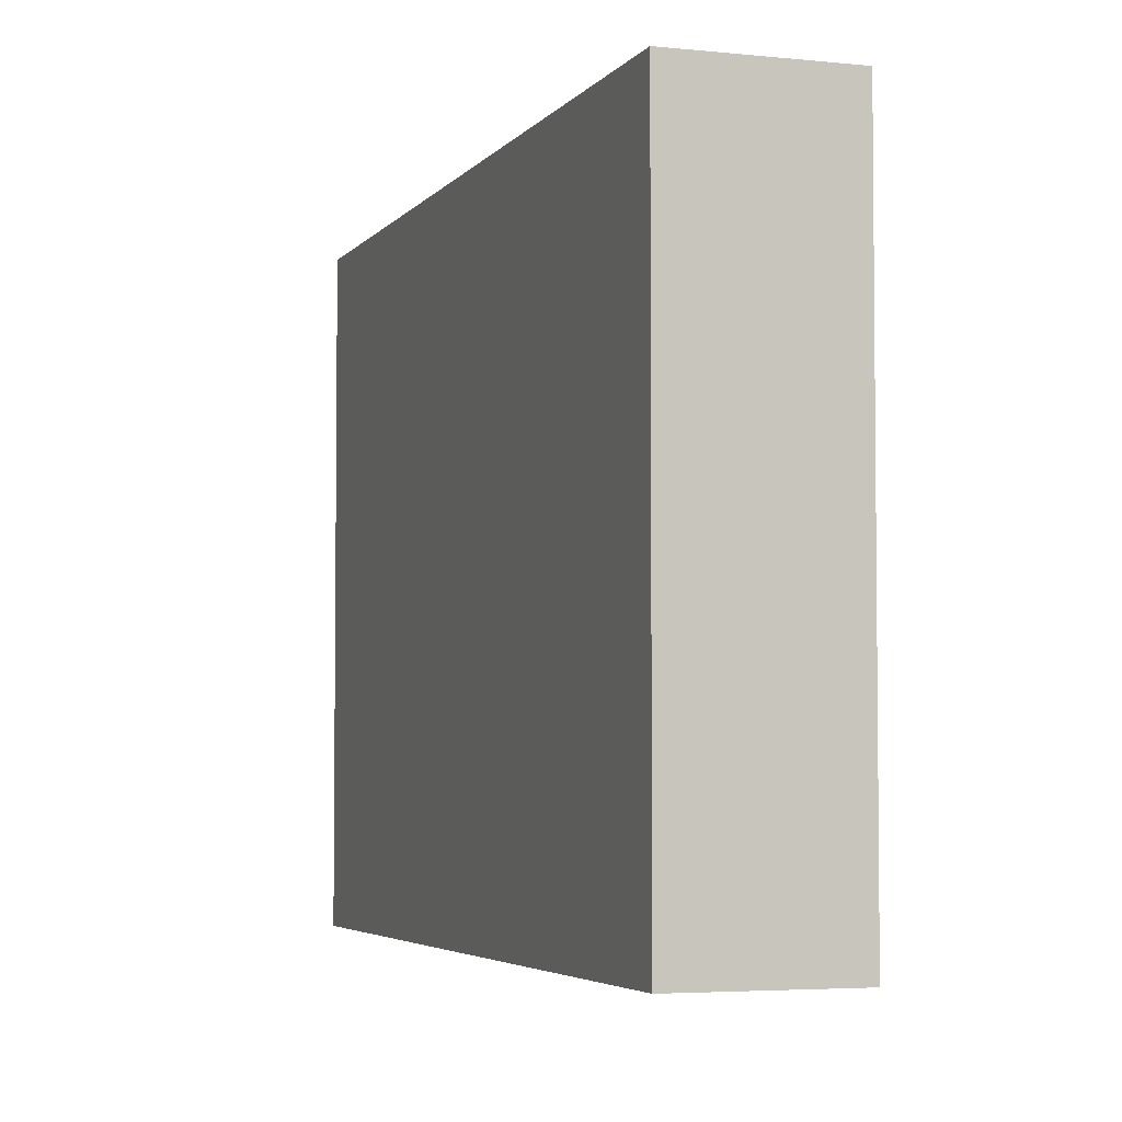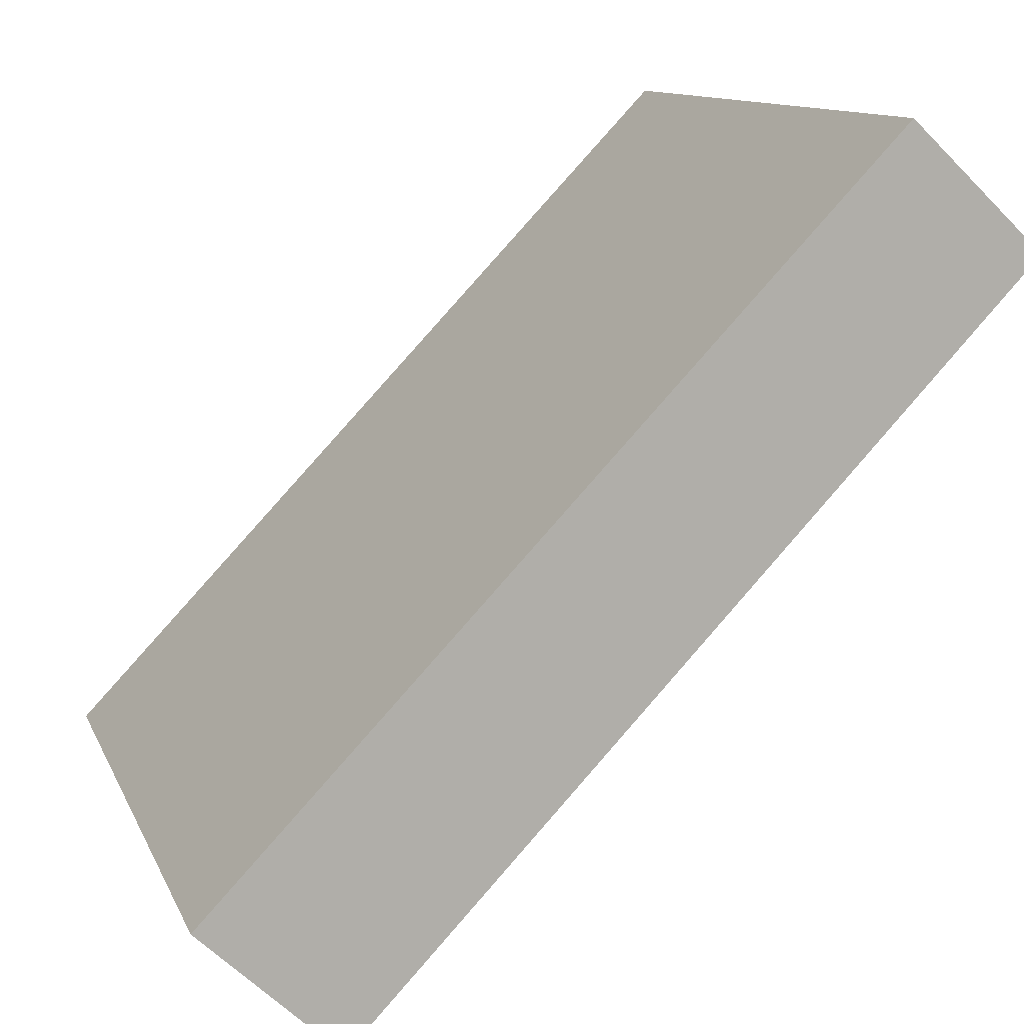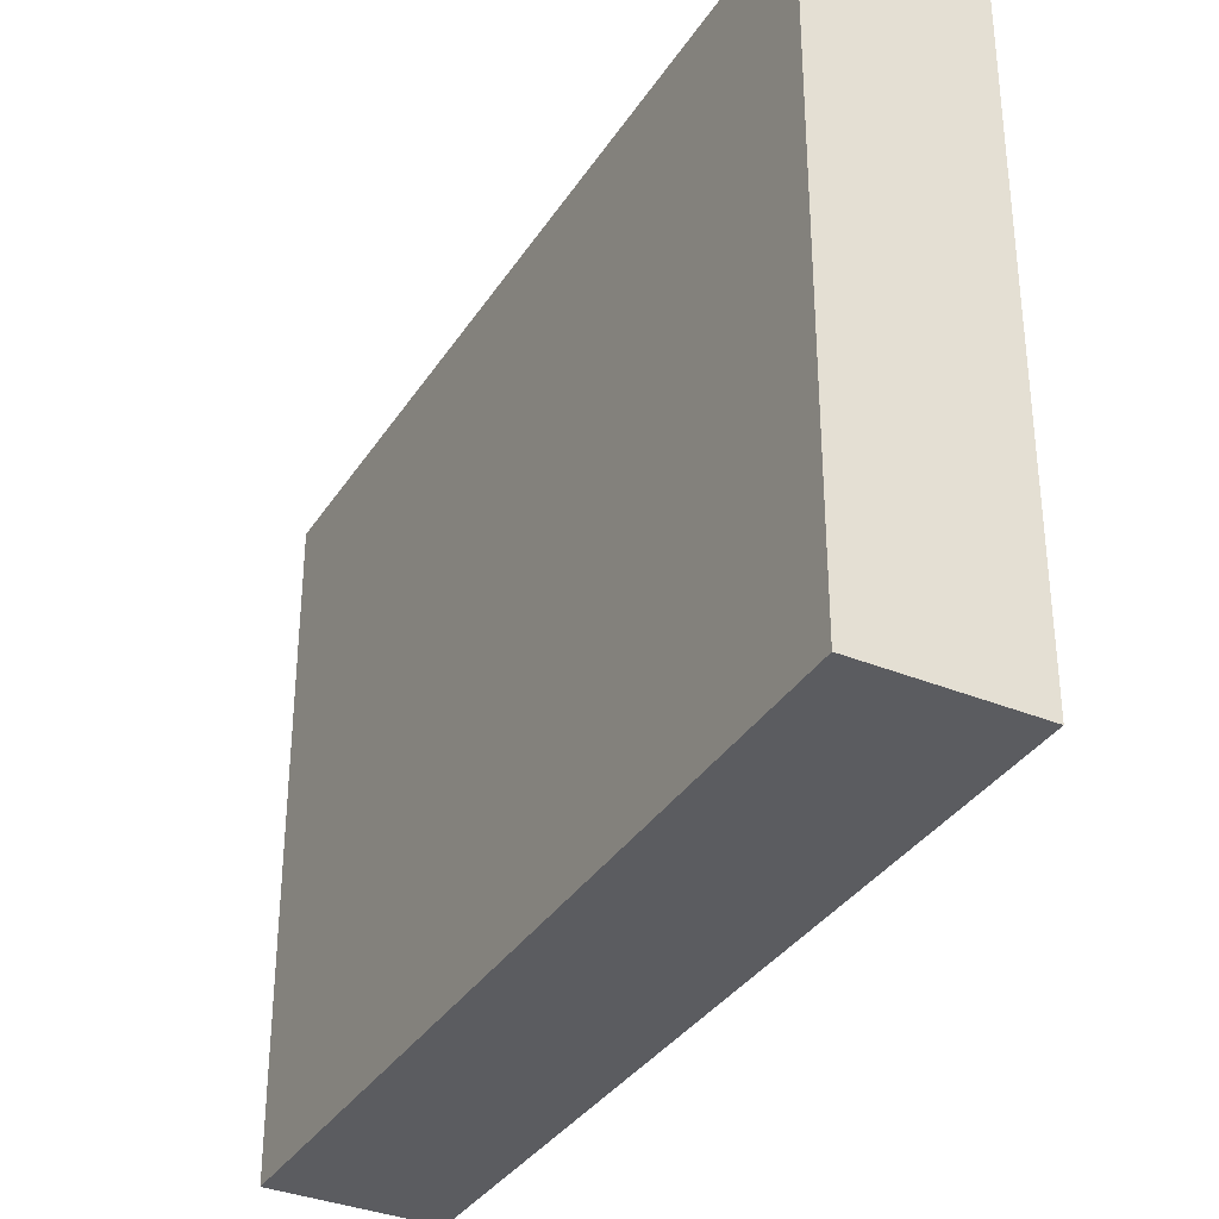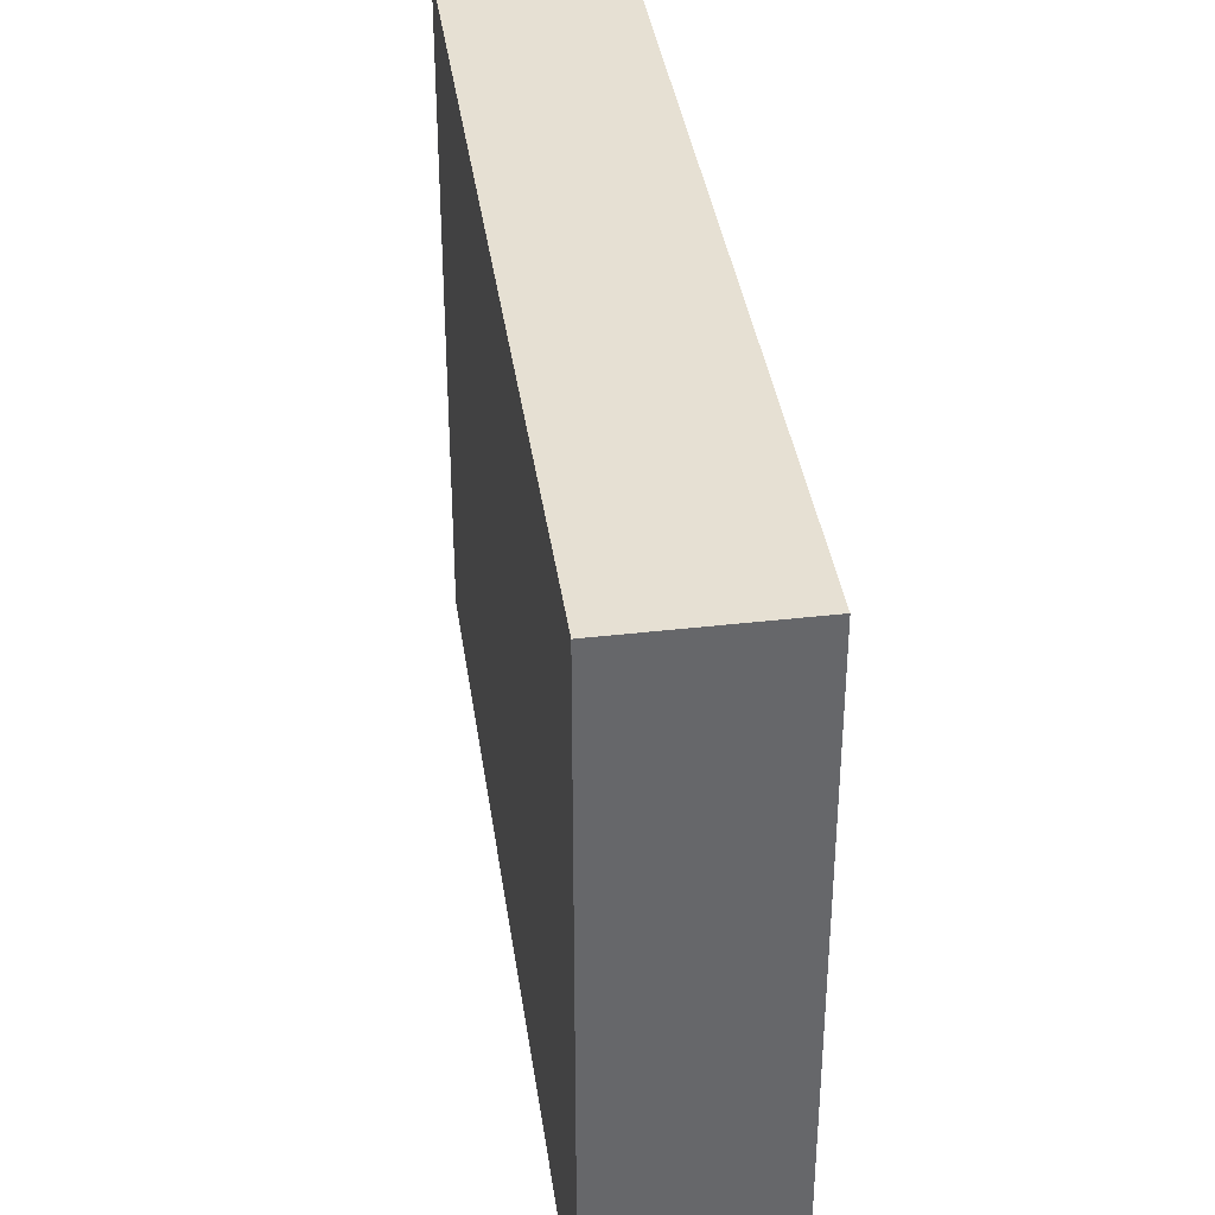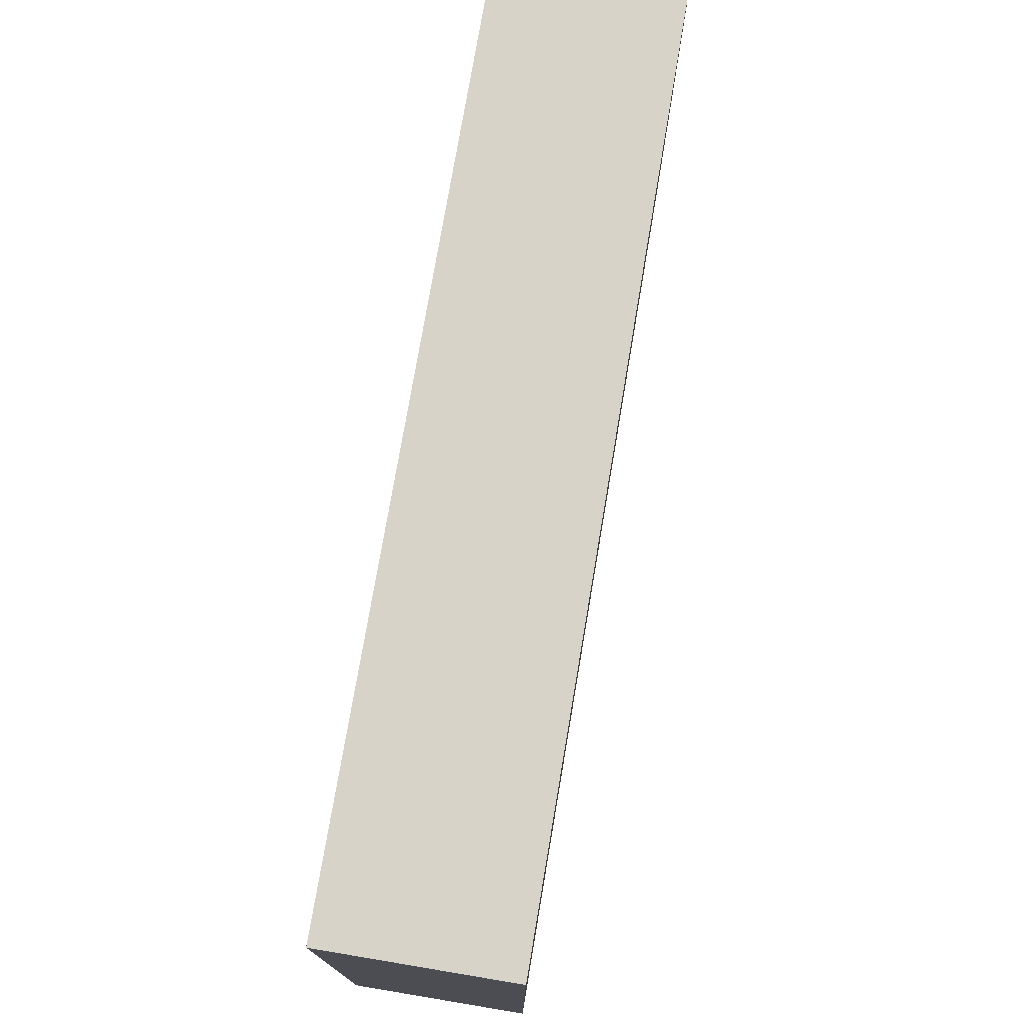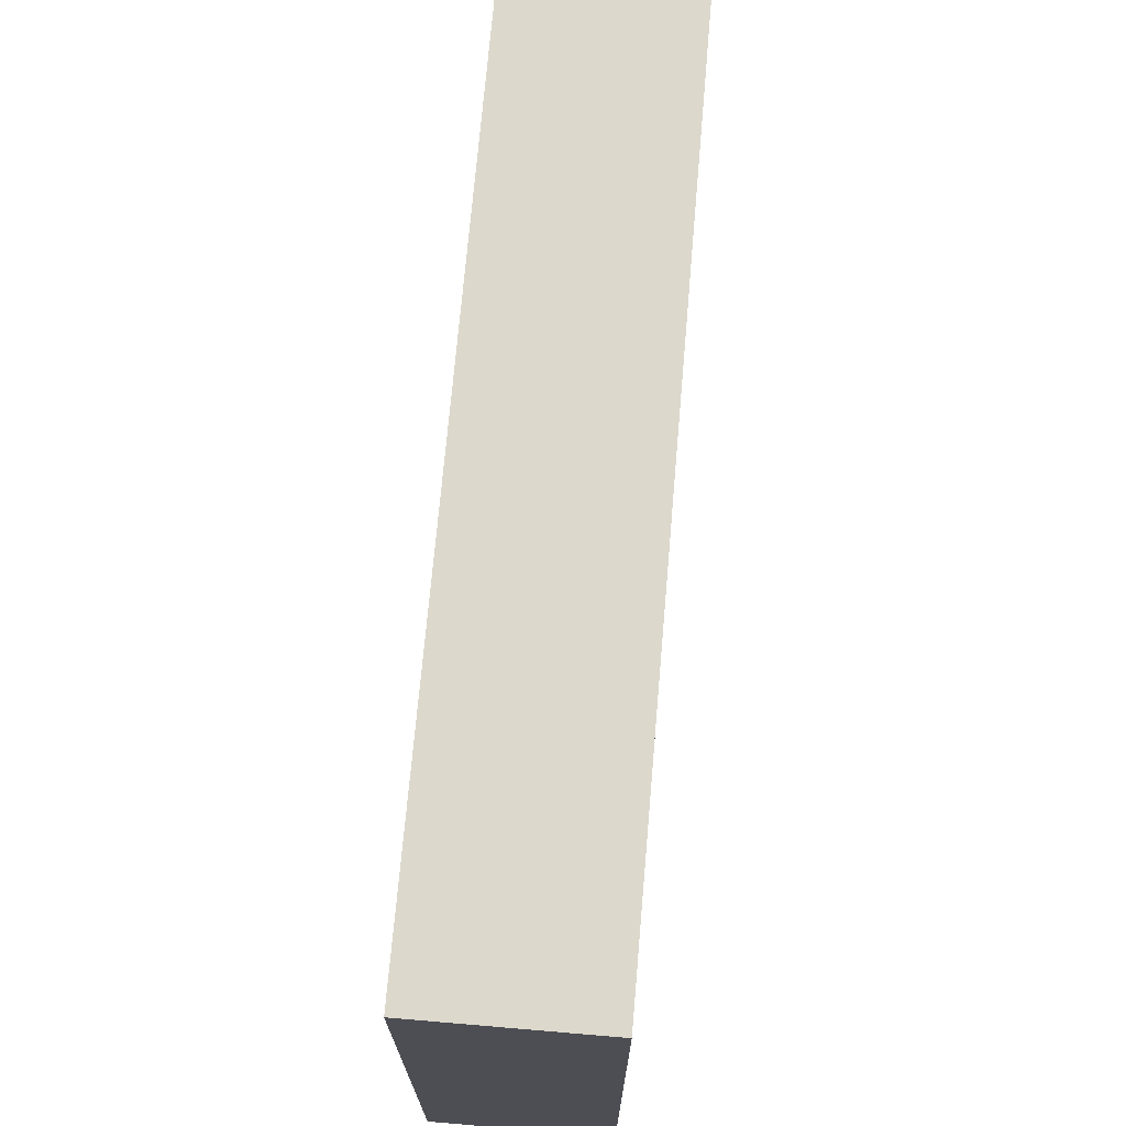
<metadata>
{"format":"obj","ext":"obj","renderer":"f3d","projection":"perspective","resolution":1024,"background":"white","views":[{"elev":-4.2,"azim":117.4,"up":"+Y"},{"elev":11.4,"azim":163.5,"up":"+Z"},{"elev":-34.9,"azim":107.9,"up":"+Y"},{"elev":38.3,"azim":128.2,"up":"+Y"},{"elev":77.1,"azim":146.1,"up":"+Y"},{"elev":72.7,"azim":141.4,"up":"+Y"}]}
</metadata>
<code>
v  0 3.748 2.295e-16
v  4.158 3.748 -2.975
v  3.449 3.748 -3.646
v  0.688 3.748 0.651
v  3.449 2.233e-16 -3.646
v  0 0 0
v  0.688 -3.986e-17 0.651
v  4.158 1.822e-16 -2.975
g defaultobject
f 1 2 3
f 2 1 4
f 5 1 3
f 1 5 6
f 6 4 1
f 4 6 7
f 7 2 4
f 2 7 8
f 8 3 2
f 3 8 5
f 8 6 5
f 6 8 7

</code>
